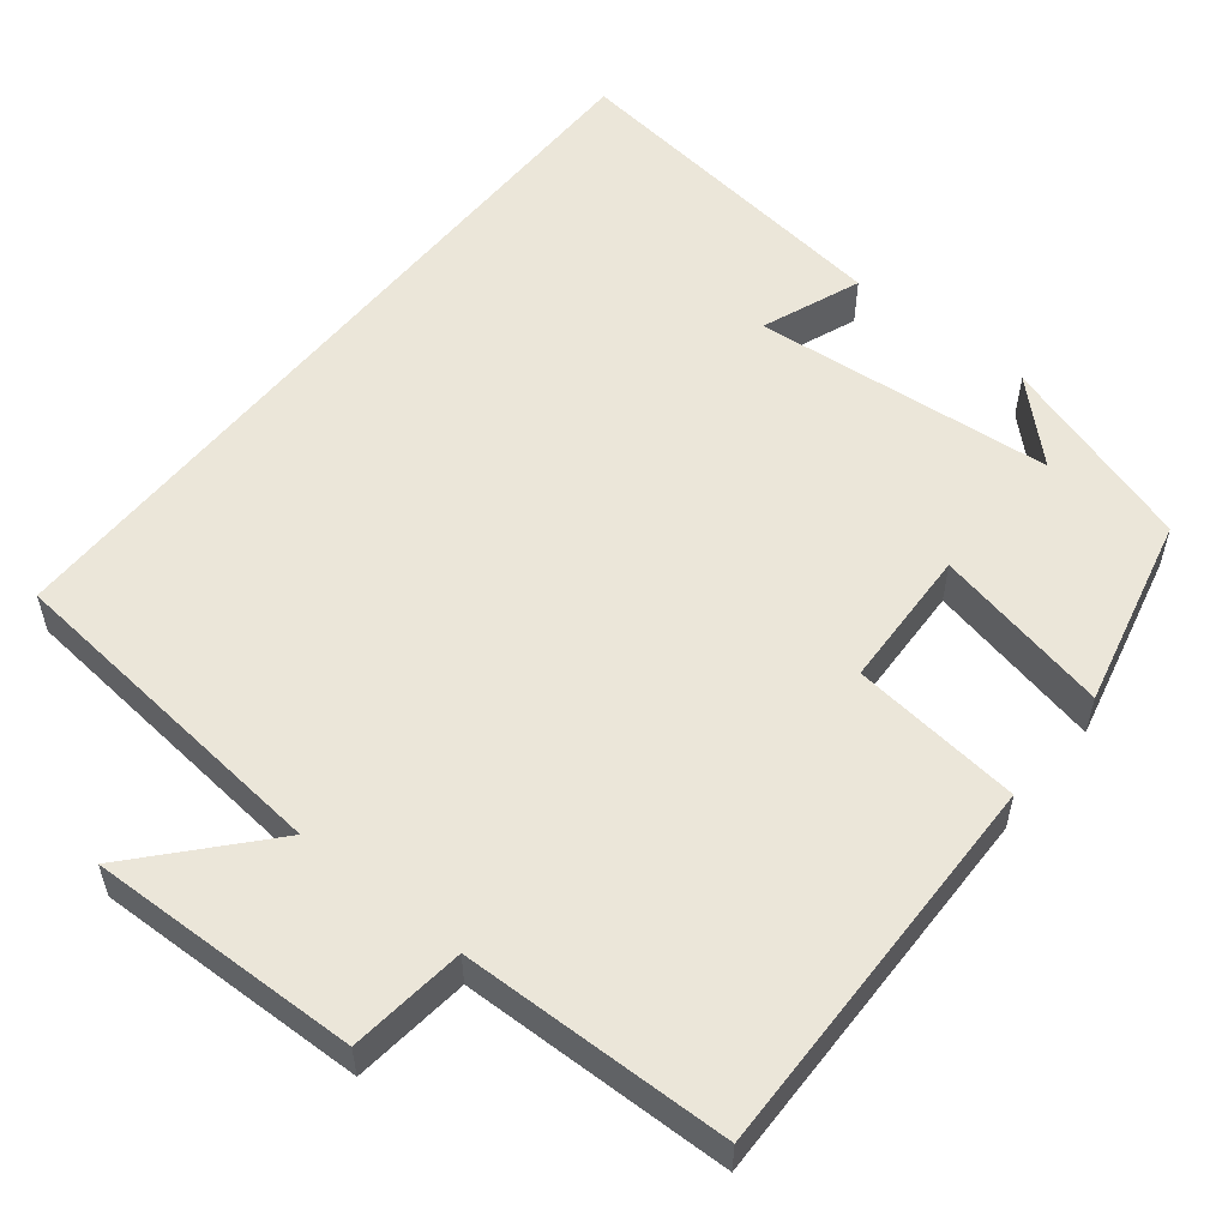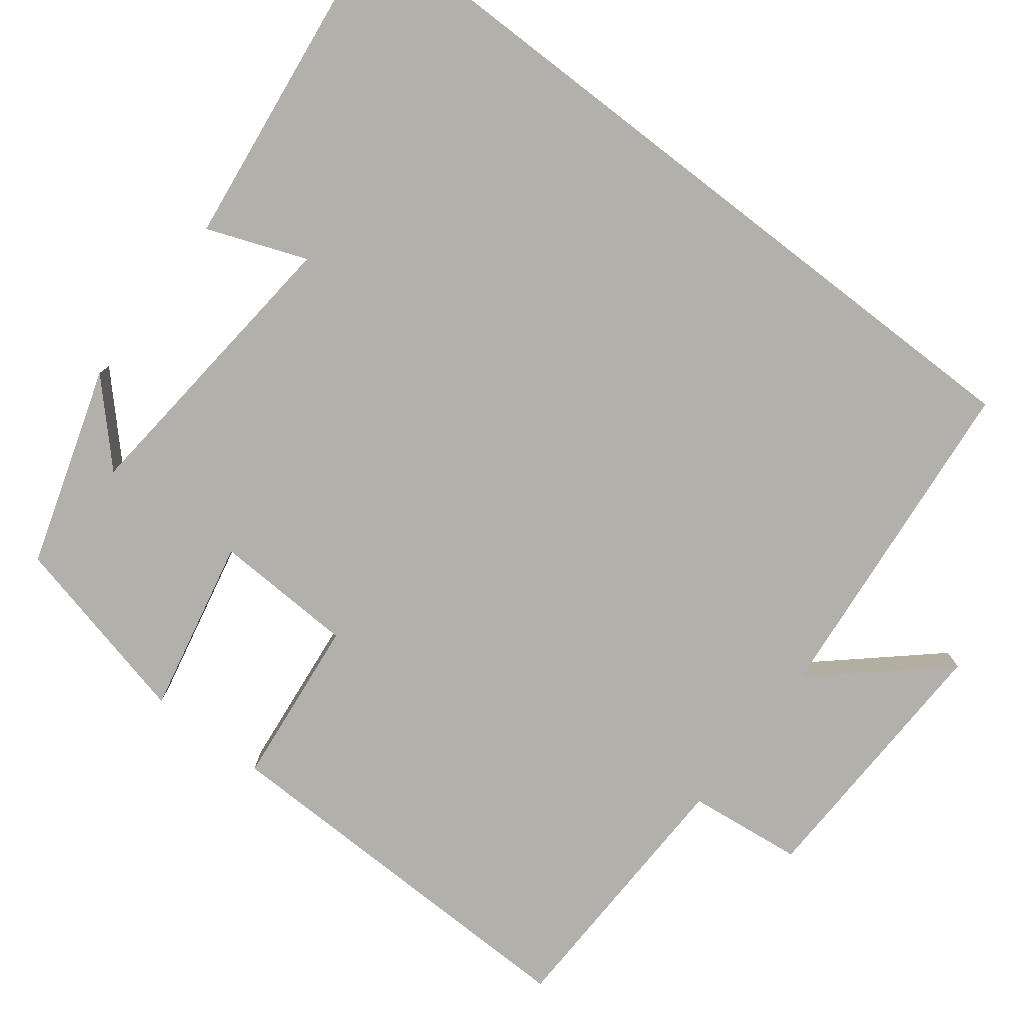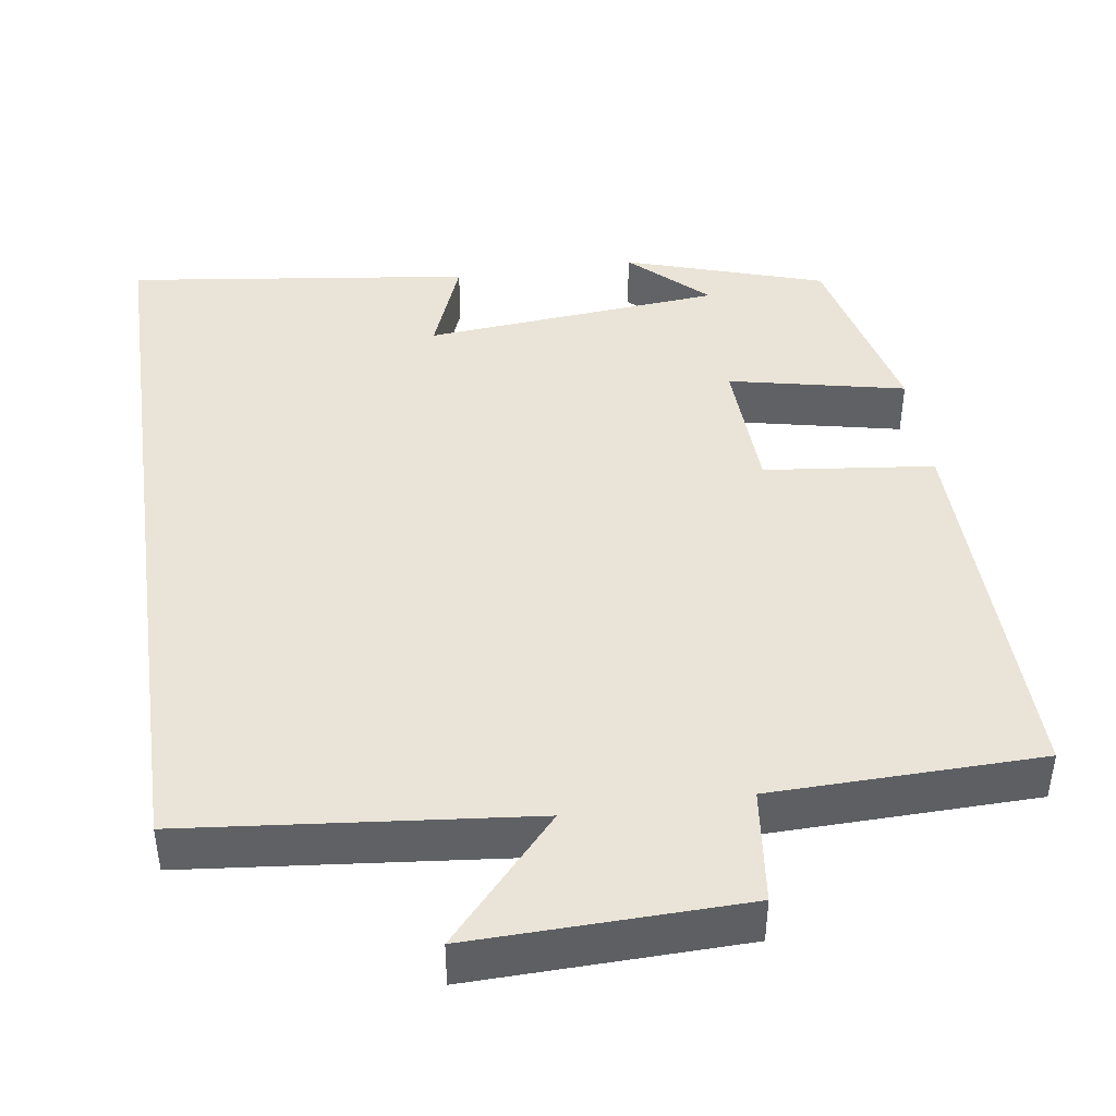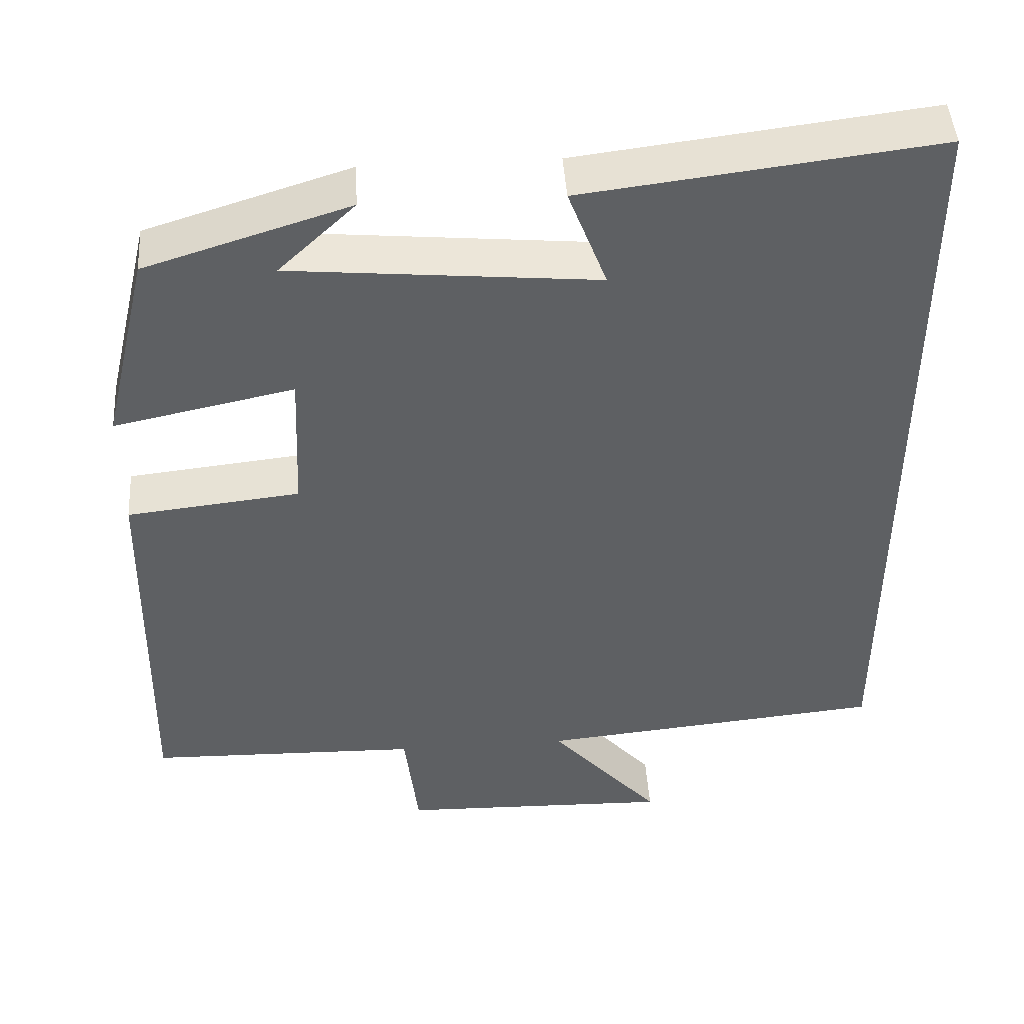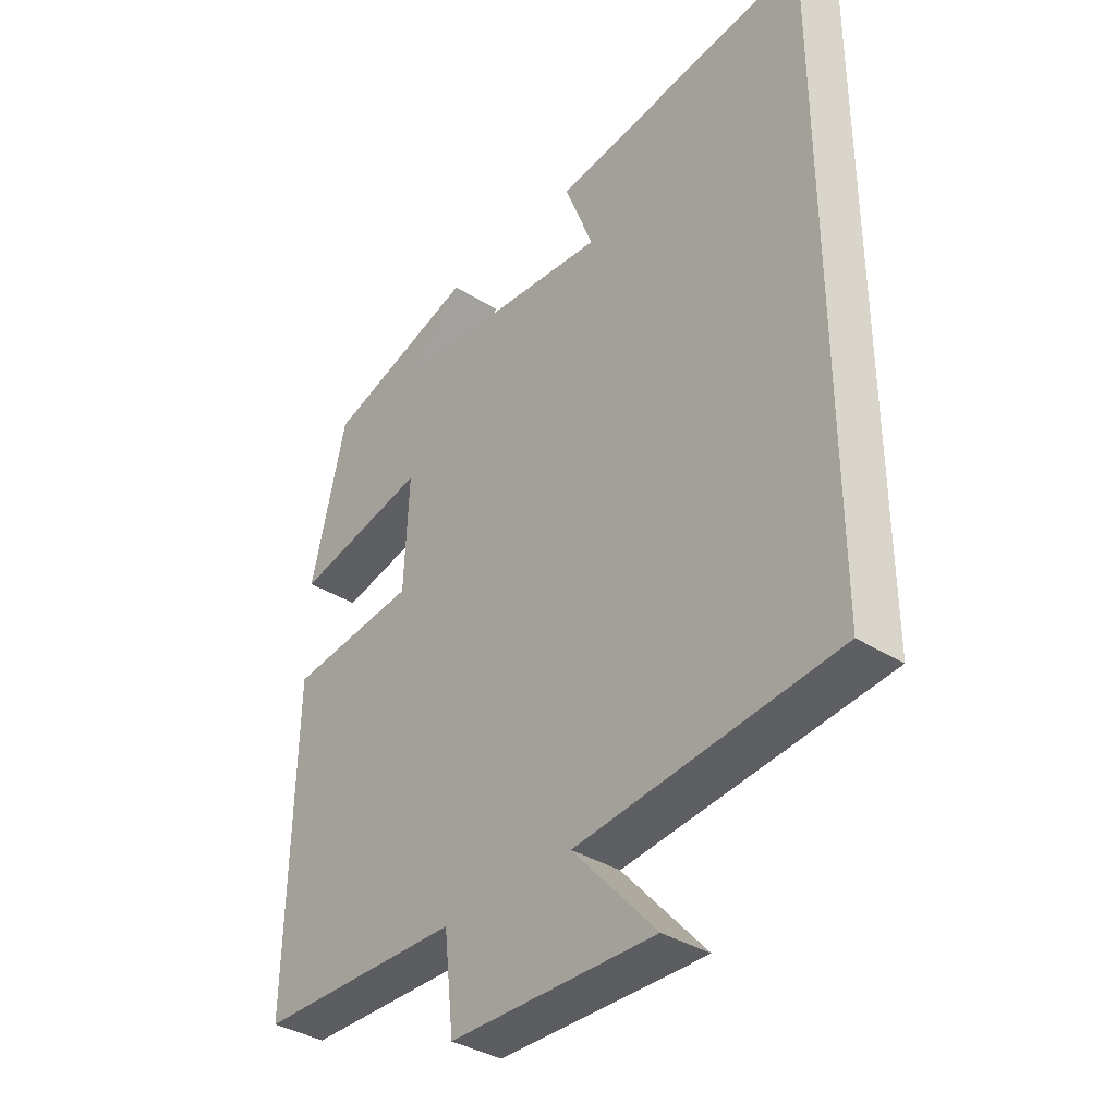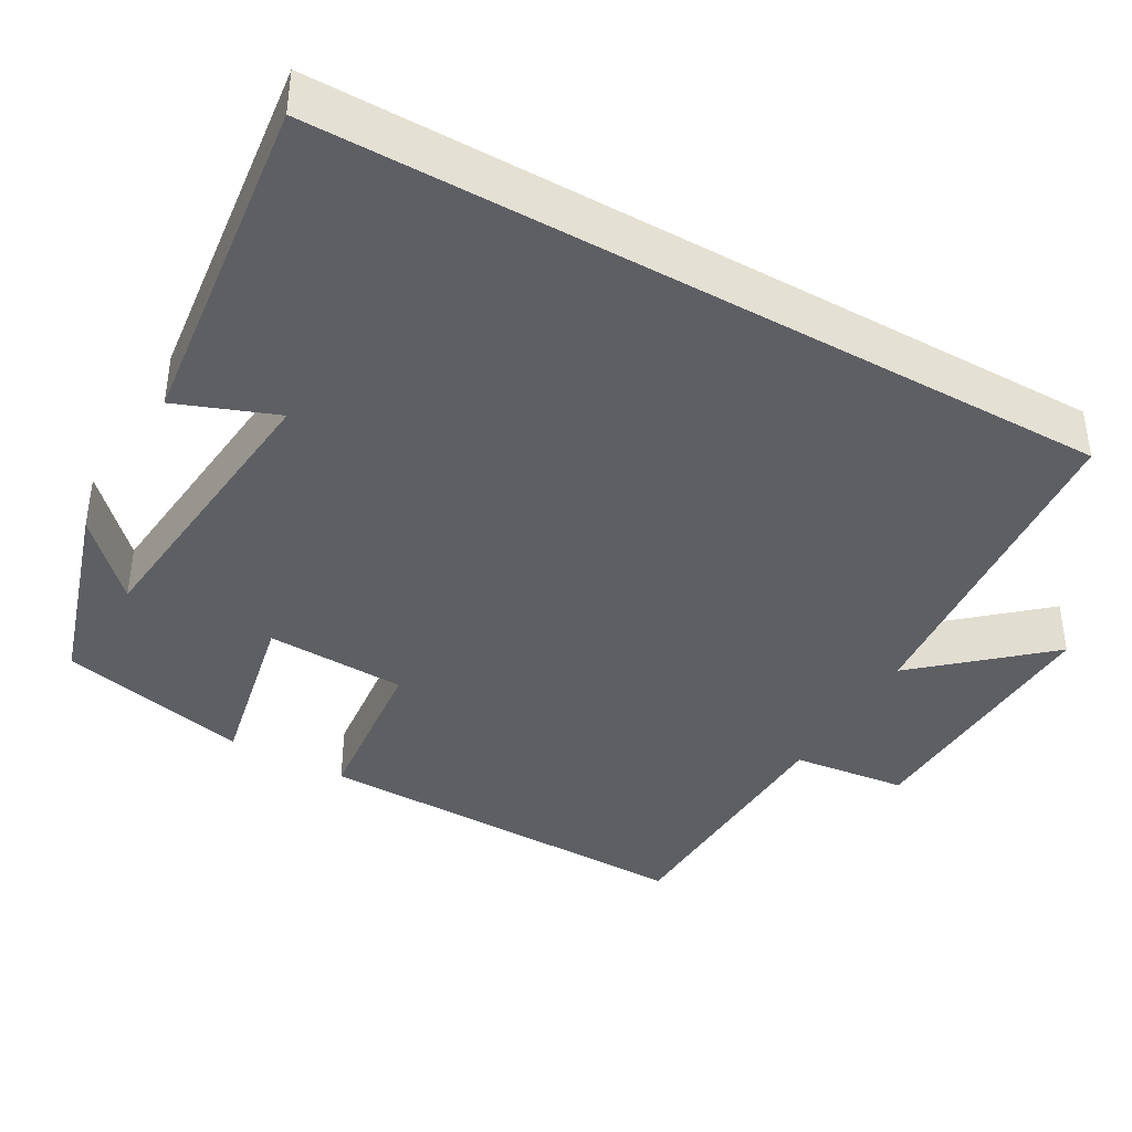
<metadata>
{"format":"obj","ext":"obj","renderer":"f3d","projection":"perspective","resolution":1024,"background":"white","views":[{"elev":55.1,"azim":-141.2,"up":"+Y"},{"elev":-78.5,"azim":52.4,"up":"+Y"},{"elev":43.1,"azim":171.9,"up":"+Y"},{"elev":46.1,"azim":-3.8,"up":"+Z"},{"elev":-36.6,"azim":50.7,"up":"+Z"},{"elev":-39.9,"azim":60.3,"up":"+Y"}]}
</metadata>
<code>
v 0.5 0.07 -0.457
v 0.06 0.07 -0.5
v 0.201 0.07 -0.659
v -0.147 0.07 -0.649
v -0.164 0.07 -0.5
v -0.51 0.07 -0.491
v -0.5 0.07 0.013
v -0.281 0.07 0.037
v -0.273 0.07 0.219
v -0.5 0.07 0.171
v -0.441 0.07 0.419
v -0.184 0.07 0.5
v -0.281 0.07 0.408
v 0.105 0.07 0.372
v 0.056 0.07 0.5
v 0.5 0.07 0.555
v 0.5 0 -0.457
v 0.06 0 -0.5
v 0.201 0 -0.659
v -0.147 0 -0.649
v -0.164 0 -0.5
v -0.51 0 -0.491
v -0.5 0 0.013
v -0.281 0 0.037
v -0.273 0 0.219
v -0.5 0 0.171
v -0.441 0 0.419
v -0.184 0 0.5
v -0.281 0 0.408
v 0.105 0 0.372
v 0.056 0 0.5
v 0.5 0 0.555
f 14 15 16 1
f 13 14 1 2
f 11 12 13
f 9 10 11 13
f 9 13 2
f 8 9 2
f 5 6 7 8
f 5 8 2
f 2 3 4 5
f 17 32 31 30
f 18 17 30 29
f 29 28 27
f 29 27 26 25
f 18 29 25
f 18 25 24
f 24 23 22 21
f 18 24 21
f 21 20 19 18
f 1 17 18 2
f 2 18 19 3
f 3 19 20 4
f 4 20 21 5
f 5 21 22 6
f 6 22 23 7
f 7 23 24 8
f 8 24 25 9
f 9 25 26 10
f 10 26 27 11
f 11 27 28 12
f 12 28 29 13
f 13 29 30 14
f 14 30 31 15
f 15 31 32 16
f 16 32 17 1

</code>
